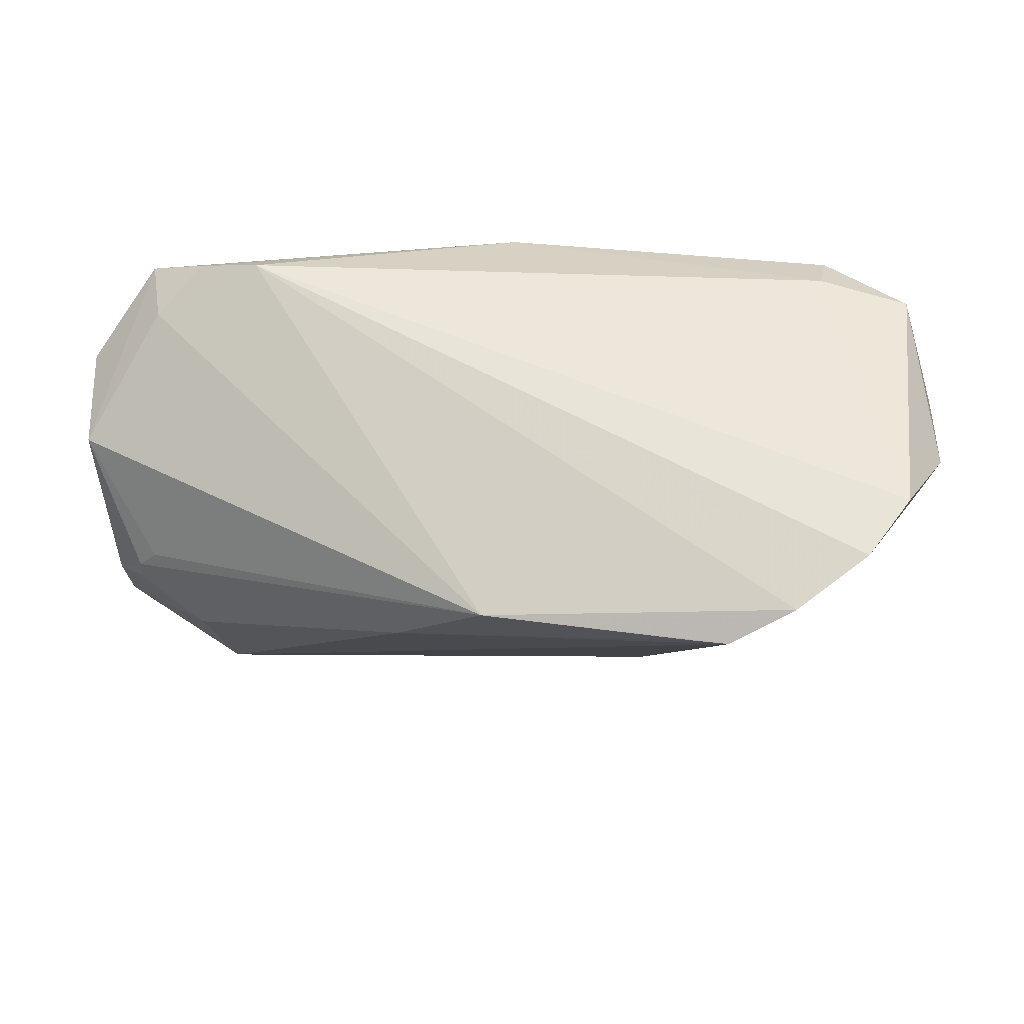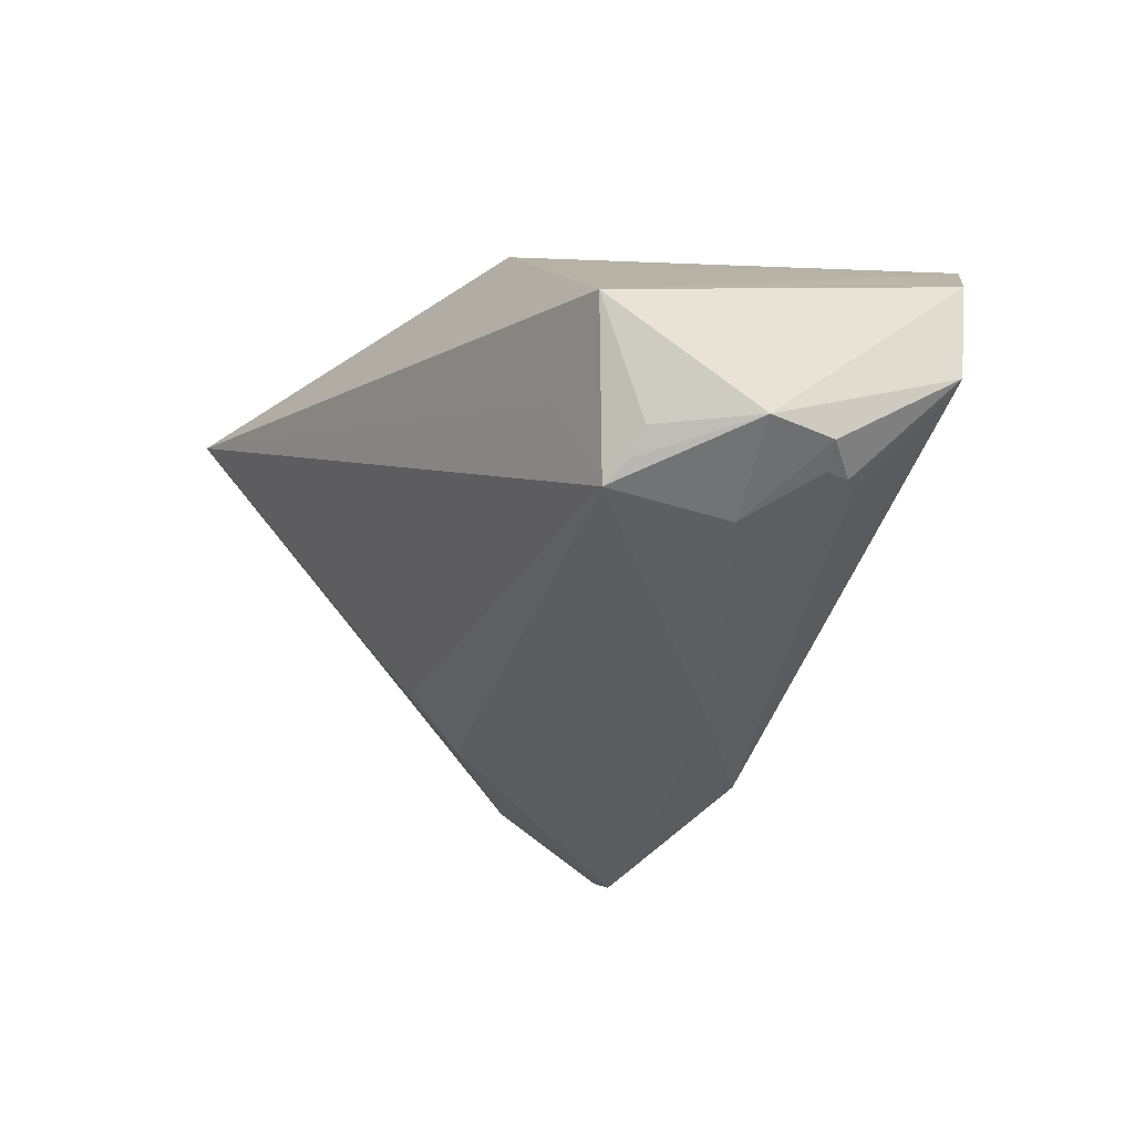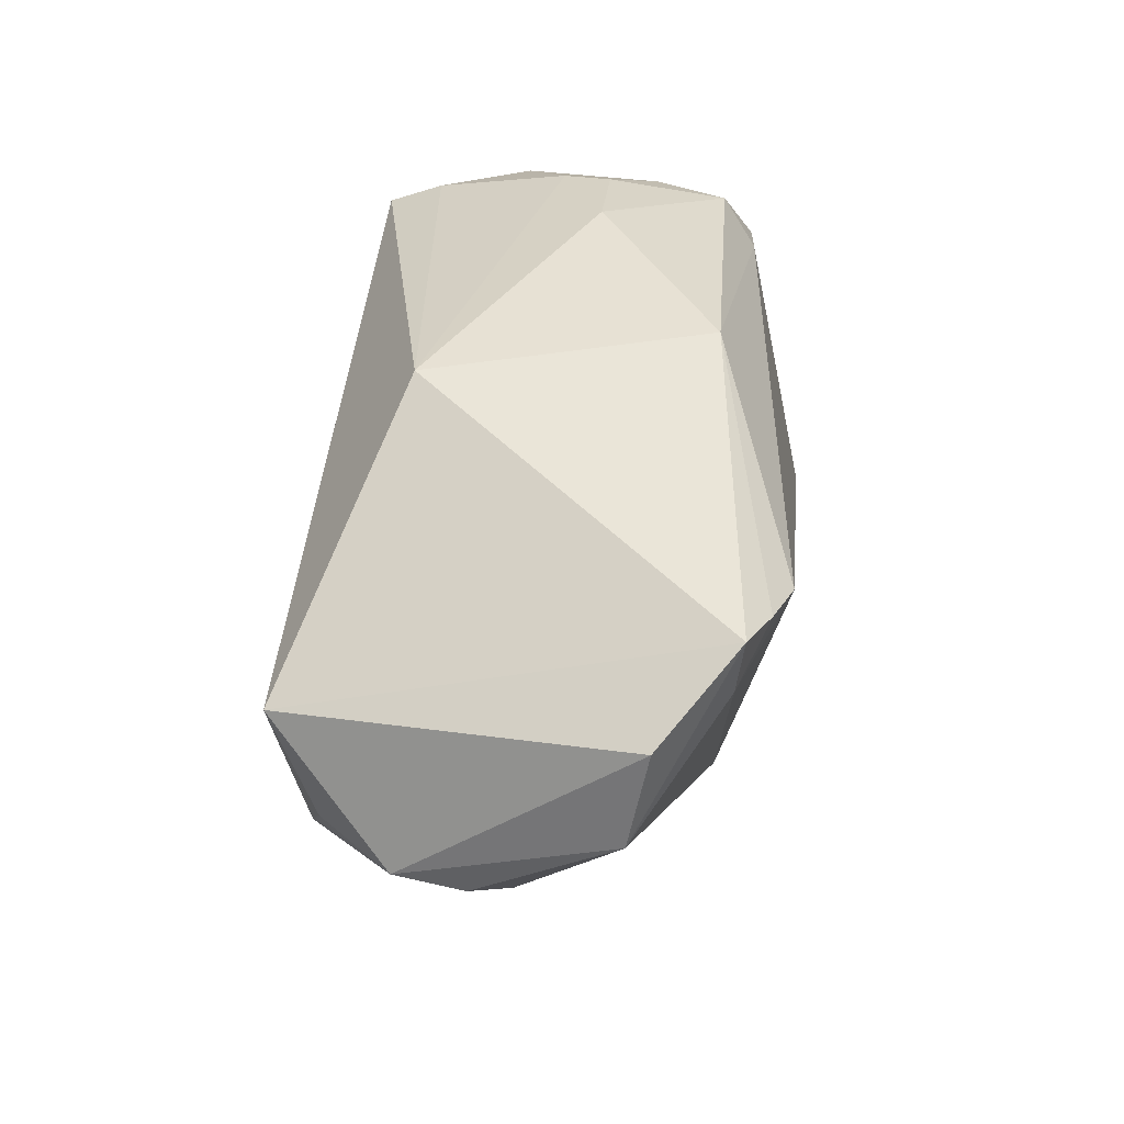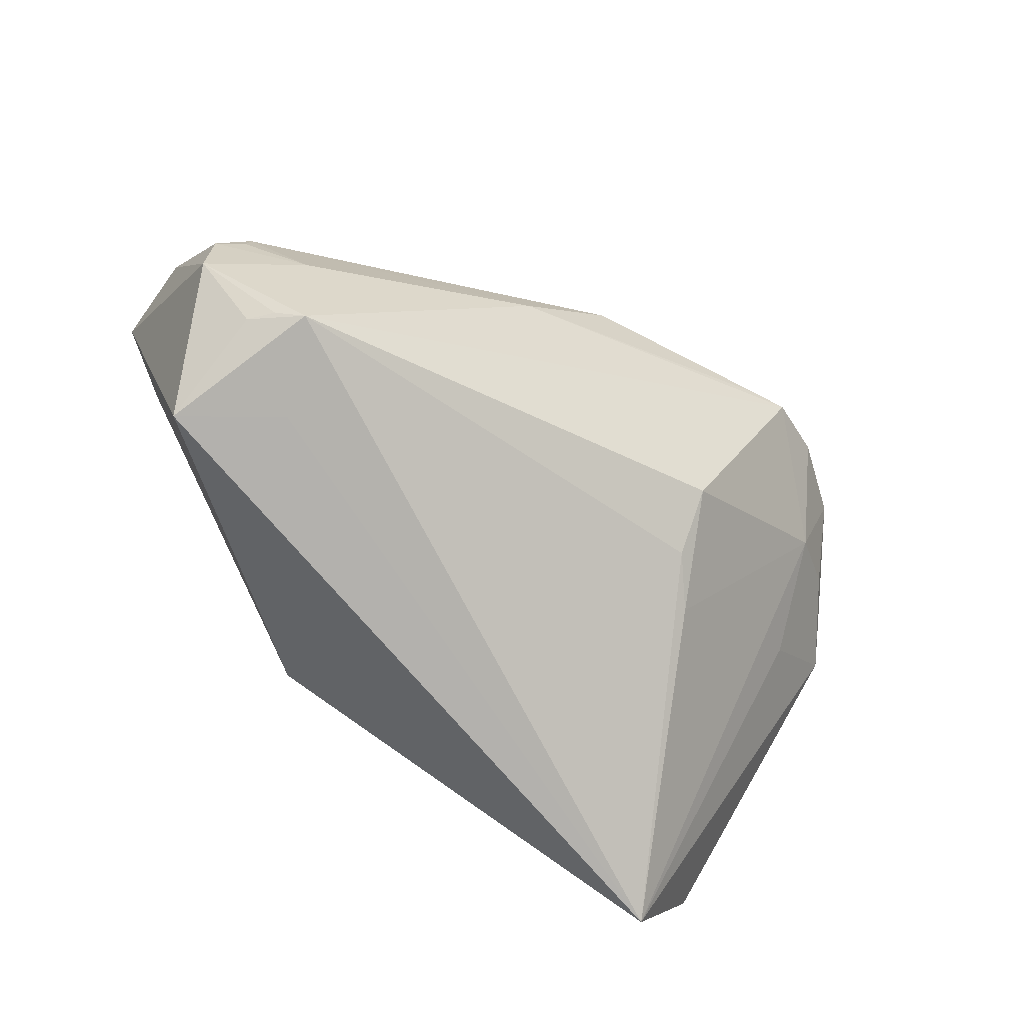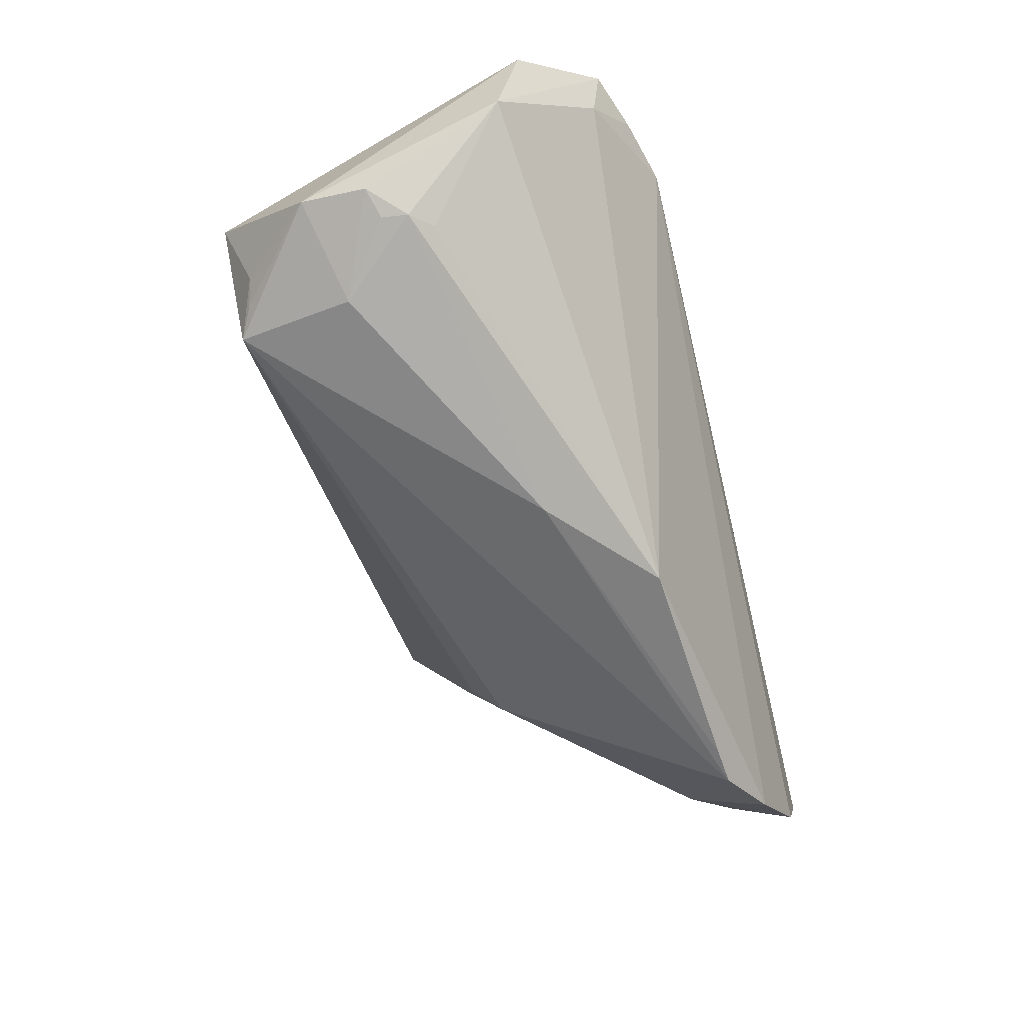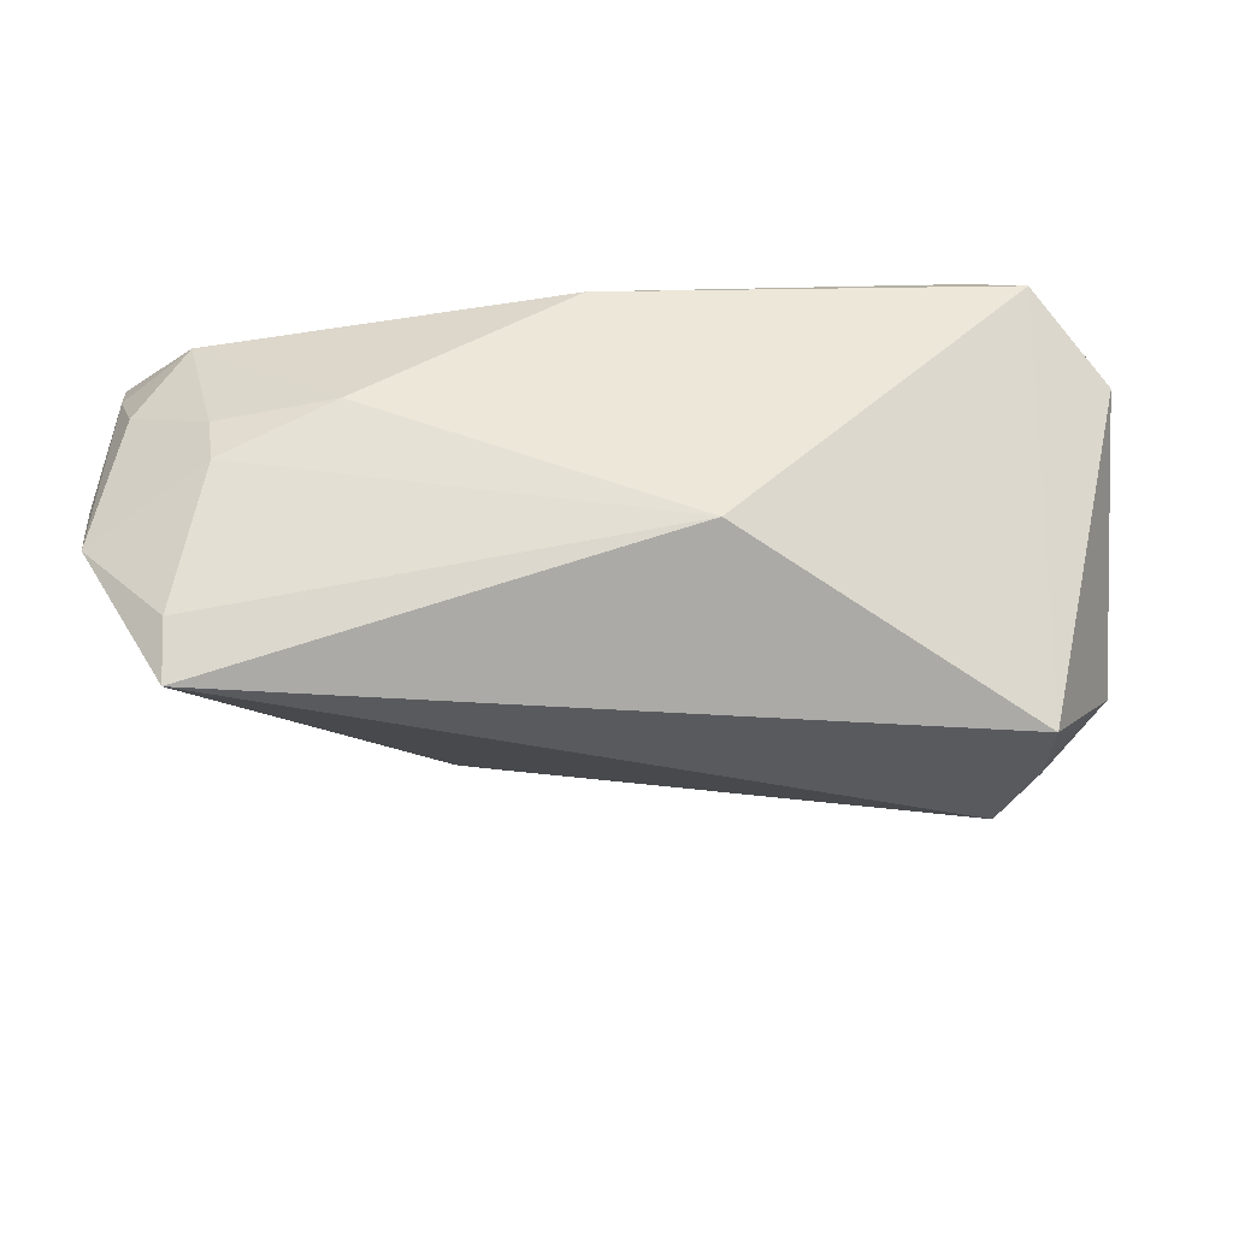
<metadata>
{"format":"obj","ext":"obj","renderer":"f3d","projection":"perspective","resolution":1024,"background":"white","views":[{"elev":59.8,"azim":-4.6,"up":"+Z"},{"elev":-18.8,"azim":-124.2,"up":"+Y"},{"elev":38.0,"azim":-83.2,"up":"+Y"},{"elev":-72.3,"azim":-42.1,"up":"+Z"},{"elev":-50.5,"azim":-75.1,"up":"+Y"},{"elev":50.2,"azim":179.2,"up":"+Y"}]}
</metadata>
<code>
v -0.06245 0.001456 0.01109
v 0.0565 0.01899 -0.0146
v 0.01487 -0.02953 -0.009017
v -0.05443 -0.01228 0.0007168
v -0.04428 0.0205 0.02518
v -0.05137 0.02254 0.02256
v -0.051 0.01506 0.02162
v -0.04896 -0.01217 -0.02627
v 0.04582 0.01868 -0.03338
v 0.04195 -0.03491 0.02738
v -0.05728 -0.012 -0.005558
v -0.06049 -0.009516 -0.006868
v 0.00105 0.02803 0.01629
v -0.06116 0.01427 0.01349
v -0.008598 -0.03514 0.01873
v -0.04924 -0.01692 -0.01222
v 0.01844 -0.04202 0.02073
v 0.04568 -0.01654 0.004936
v 0.05582 0.0149 0.01212
v 0.04686 -0.02685 0.0185
v 0.04691 0.02156 0.01429
v -0.01998 -0.03046 0.006134
v 0.03914 -0.03059 0.01348
v 0.05802 -0.003859 0.01403
v 0.05318 0.02019 0.004273
v -0.05021 0.006187 -0.03132
v 0.02333 -0.01599 -0.01638
v 0.05663 0.01077 0.01816
v 0.04605 0.02142 -0.02609
v 0.04203 0.02628 -0.007854
v -0.03885 -0.00335 -0.02987
v 0.05242 -0.0215 0.02049
v 0.05718 0.01579 -0.006076
v 0.02794 0.02884 -0.001244
v 0.03186 -0.04078 0.02488
v -0.04583 -0.01493 -0.028
v 0.04868 -0.02712 0.02738
v 0.05664 -0.01599 0.01764
v -0.05688 -0.0121 -0.002086
v -0.0131 0.02884 -0.01944
v 0.04473 0.01539 0.01887
v 0.02309 -0.04314 0.02114
v -0.06004 -0.008334 -0.01569
v -0.05109 -0.0089 -0.02579
v -0.03639 0.01828 0.02738
v 0.04291 0.02564 -0.001599
v 0.01759 -0.02158 -0.01437
f 9 26 40
f 38 9 2
f 3 42 36
f 9 36 31
f 31 26 9
f 36 26 31
f 28 37 38
f 9 40 29
f 29 2 9
f 36 42 22
f 14 26 43
f 47 36 9
f 47 3 36
f 38 2 24
f 24 28 38
f 45 10 37
f 36 22 16
f 16 22 39
f 16 43 36
f 15 4 39
f 39 22 15
f 14 43 1
f 39 4 1
f 4 15 1
f 44 26 36
f 44 43 26
f 38 37 32
f 37 10 32
f 42 3 23
f 27 47 9
f 3 47 27
f 9 23 27
f 27 23 3
f 33 24 2
f 28 24 33
f 2 29 30
f 30 25 2
f 30 29 40
f 37 28 41
f 41 45 37
f 41 28 21
f 13 41 21
f 45 41 13
f 11 16 39
f 17 22 42
f 42 15 17
f 17 15 22
f 10 45 35
f 45 15 35
f 35 15 42
f 42 23 35
f 35 23 10
f 7 15 45
f 7 1 15
f 36 43 8
f 8 44 36
f 43 44 8
f 20 32 10
f 10 23 20
f 38 32 20
f 20 23 38
f 18 9 38
f 38 23 18
f 18 23 9
f 28 33 19
f 21 28 19
f 19 25 21
f 2 25 19
f 19 33 2
f 21 25 46
f 25 30 46
f 34 30 40
f 40 13 34
f 34 46 30
f 34 13 21
f 21 46 34
f 6 13 40
f 14 1 6
f 1 7 6
f 6 26 14
f 6 40 26
f 12 1 43
f 43 16 12
f 16 11 12
f 39 1 12
f 12 11 39
f 5 7 45
f 5 6 7
f 45 13 5
f 13 6 5

</code>
